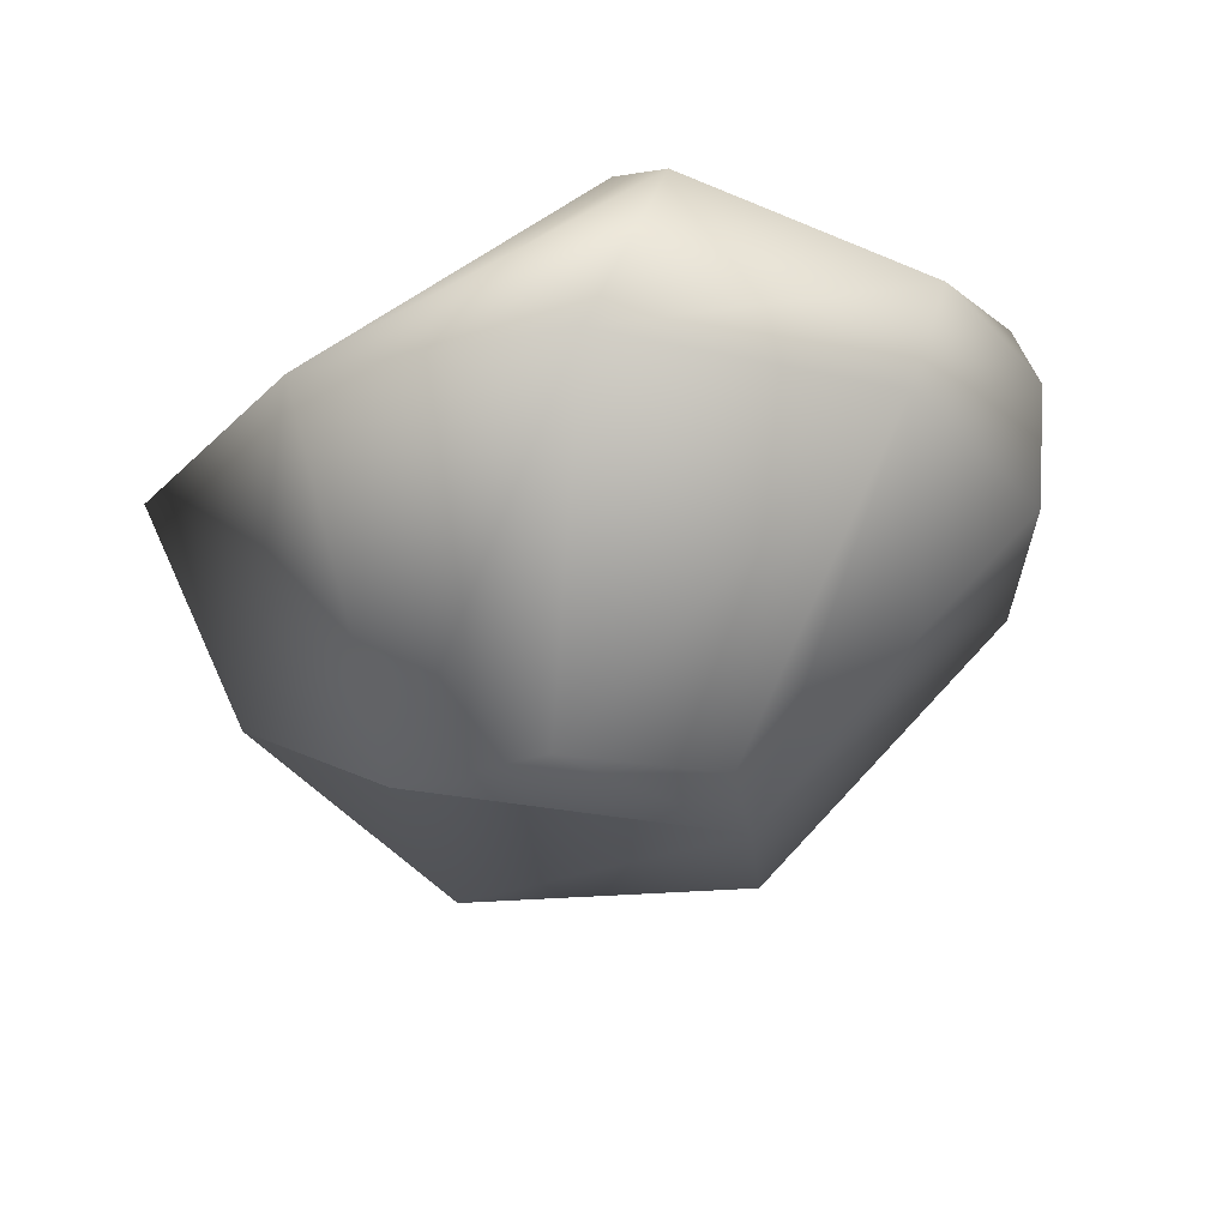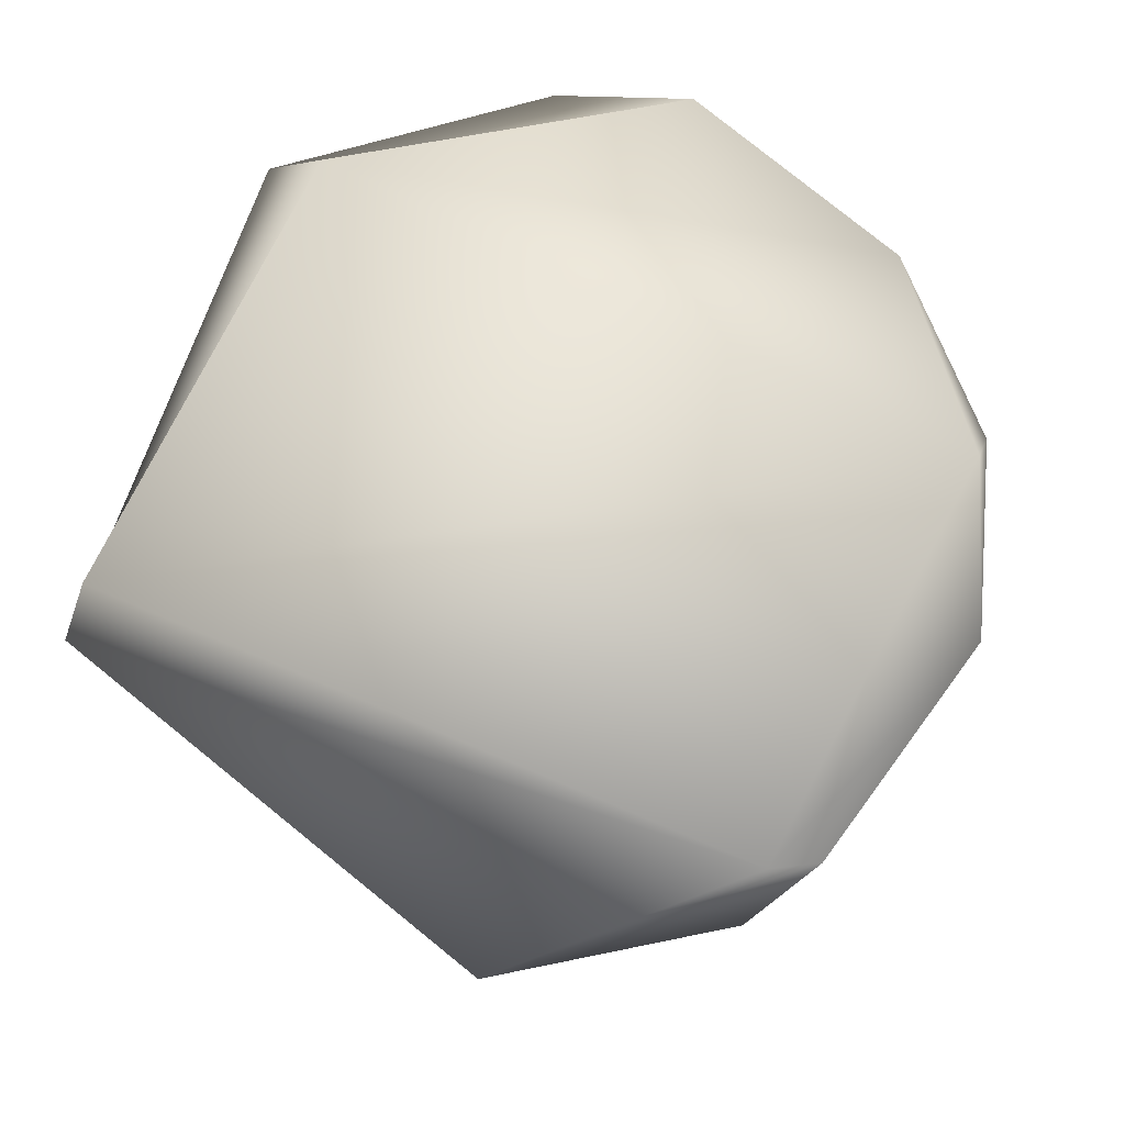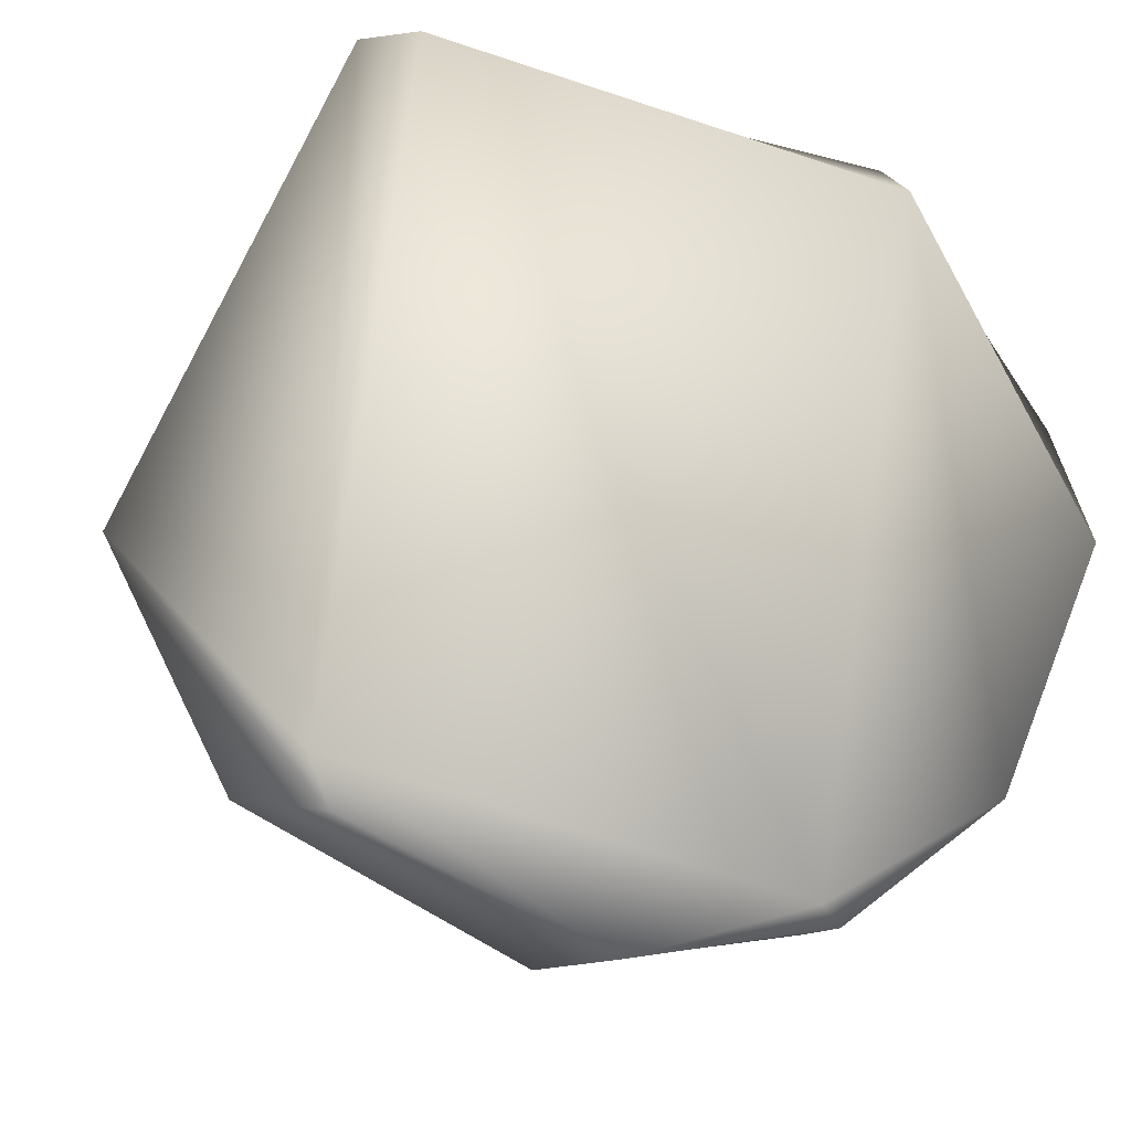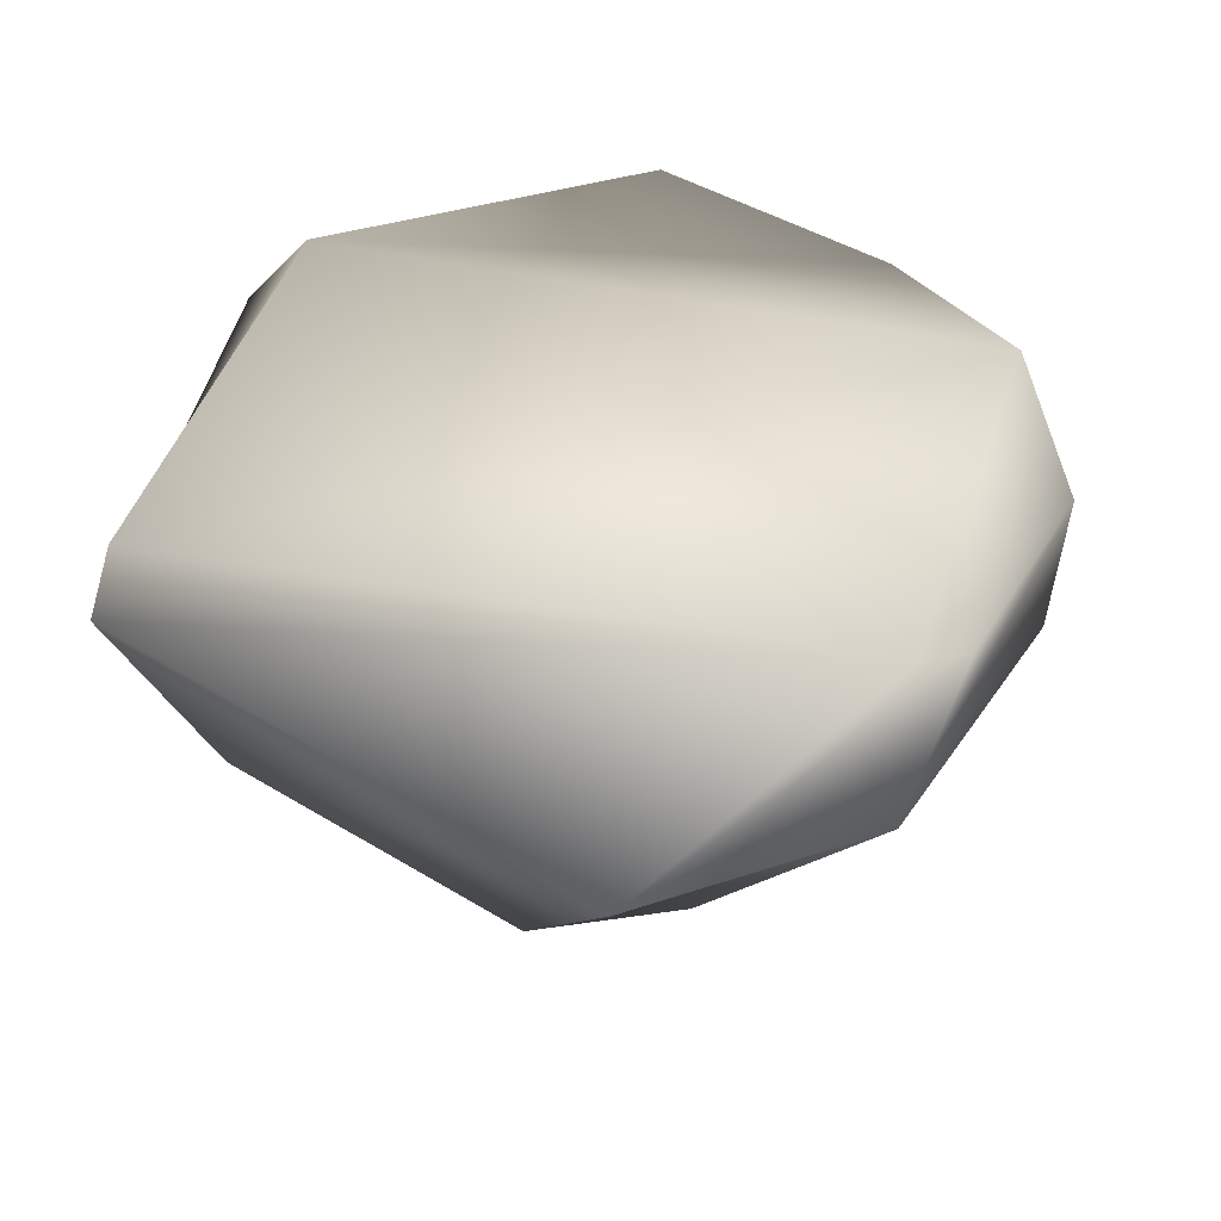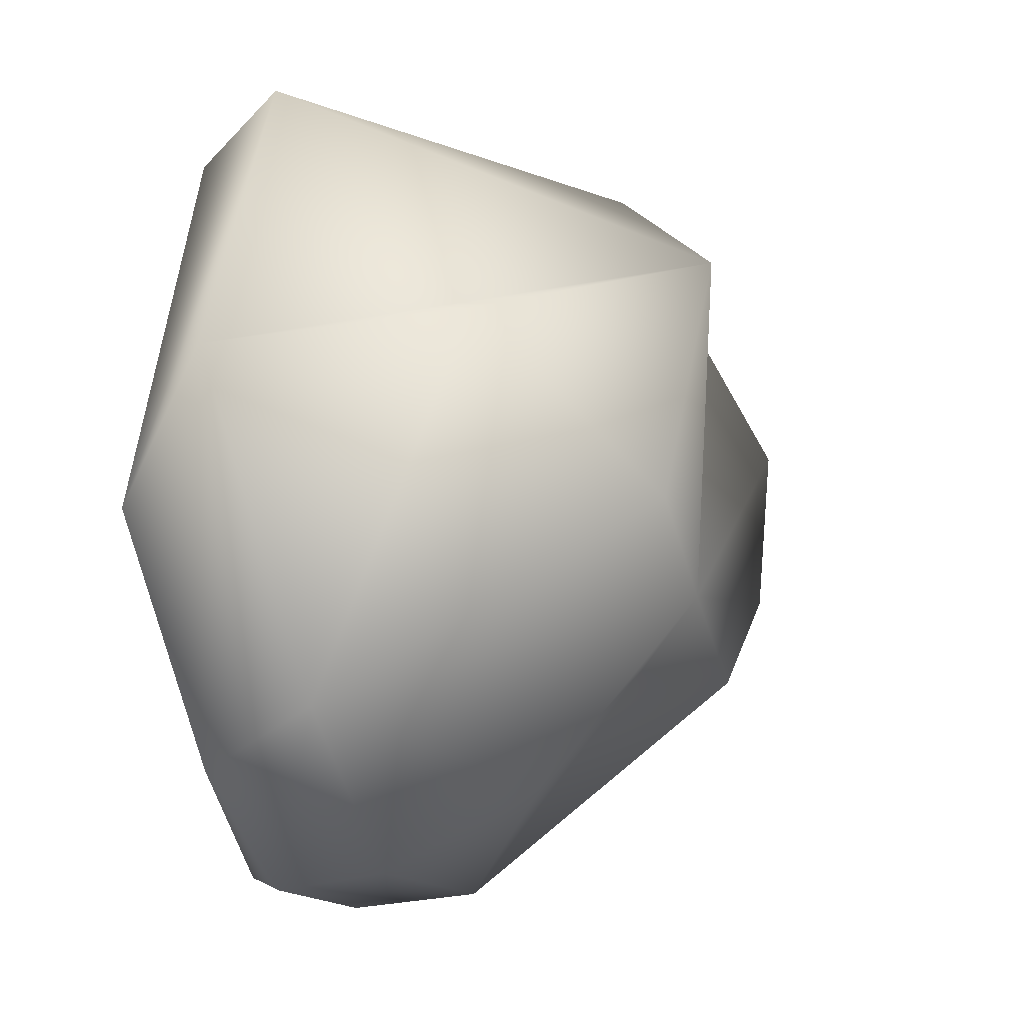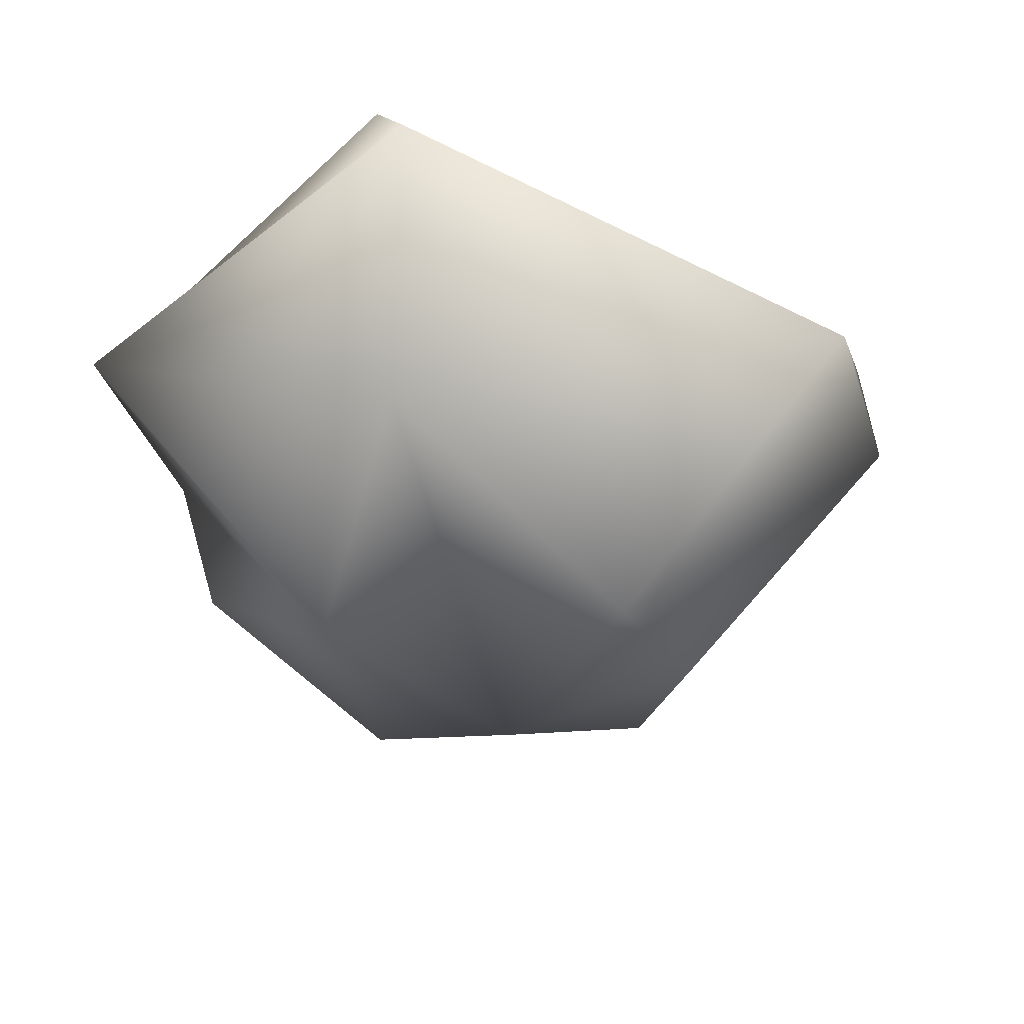
<metadata>
{"format":"obj","ext":"obj","renderer":"f3d","projection":"perspective","resolution":1024,"background":"white","views":[{"elev":-25.4,"azim":-45.5,"up":"+Z"},{"elev":74.1,"azim":-73.6,"up":"+Z"},{"elev":-21.9,"azim":-17.7,"up":"+Y"},{"elev":41.6,"azim":-84.2,"up":"+Z"},{"elev":-1.7,"azim":109.1,"up":"+Y"},{"elev":-28.3,"azim":-135.8,"up":"+Z"}]}
</metadata>
<code>
v -18.26 27.78 -0.5
v 20.63 26.08 -3
v -12 22.33 -18.48
v 2.641 15.19 -29.5
v -31.69 -5.971 -9
v 6.945 -9.055 -29.5
v -15.5 1.748 -29.5
v 19.98 21.16 2.8
v 32.42 7.367 -3
v 32.36 -3.226 2.487
v -20.45 -23 2.8
v -14.73 27.08 2.8
v 15.36 -2.315 -29.5
v 23.25 10.11 -18.48
v -22.8 -22.81 -9
v -18.97 -26.41 2.487
v -12.22 -9.697 -29.5
v 27.92 -16.14 -9
v 8.942 -22.67 -18.5
v -3.211 -32.09 -9
v -1.821 -15.49 -29.5
v 11.54 -29.63 2.8
v 25.95 -20.71 -0.4196
v -0.4603 -33.2 -0.2973
v 14.11 -30.11 -0.5
v 15.27 -28.41 -9
f 1 2 3
f 4 3 2
f 5 1 3
f 6 3 4
f 7 5 3
f 6 7 3
f 8 2 1
f 9 4 2
f 10 2 8
f 10 9 2
f 11 1 5
f 12 8 1
f 11 12 1
f 13 6 4
f 14 4 9
f 13 4 14
f 15 5 7
f 16 11 5
f 16 5 15
f 17 7 6
f 15 7 17
f 13 18 6
f 19 6 18
f 20 6 19
f 21 17 6
f 21 6 20
f 22 8 12
f 23 8 22
f 23 10 8
f 22 12 11
f 24 22 11
f 16 24 11
f 25 23 22
f 25 22 24
f 18 14 9
f 23 18 9
f 23 9 10
f 13 14 18
f 26 19 18
f 25 18 23
f 26 18 25
f 26 20 19
f 21 20 17
f 15 17 20
f 24 15 20
f 25 24 20
f 26 25 20
f 16 15 24

</code>
